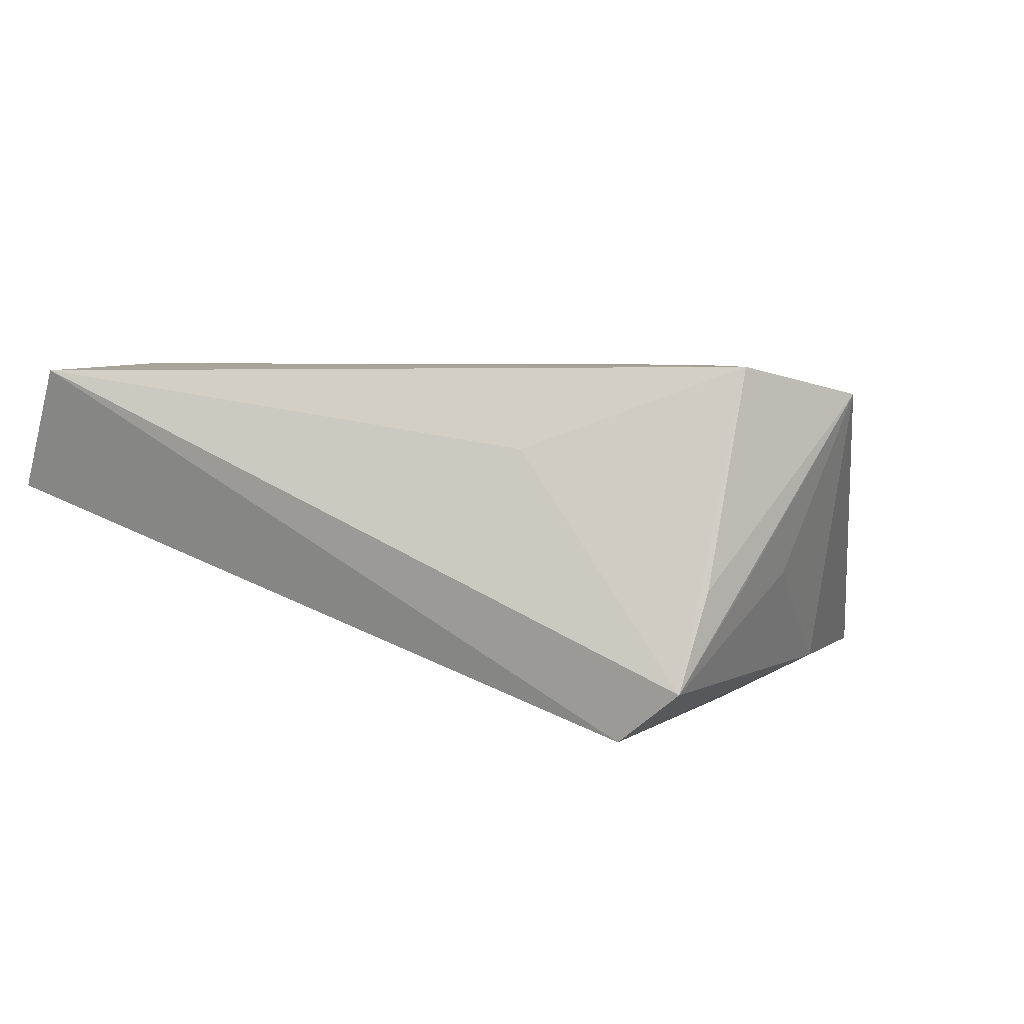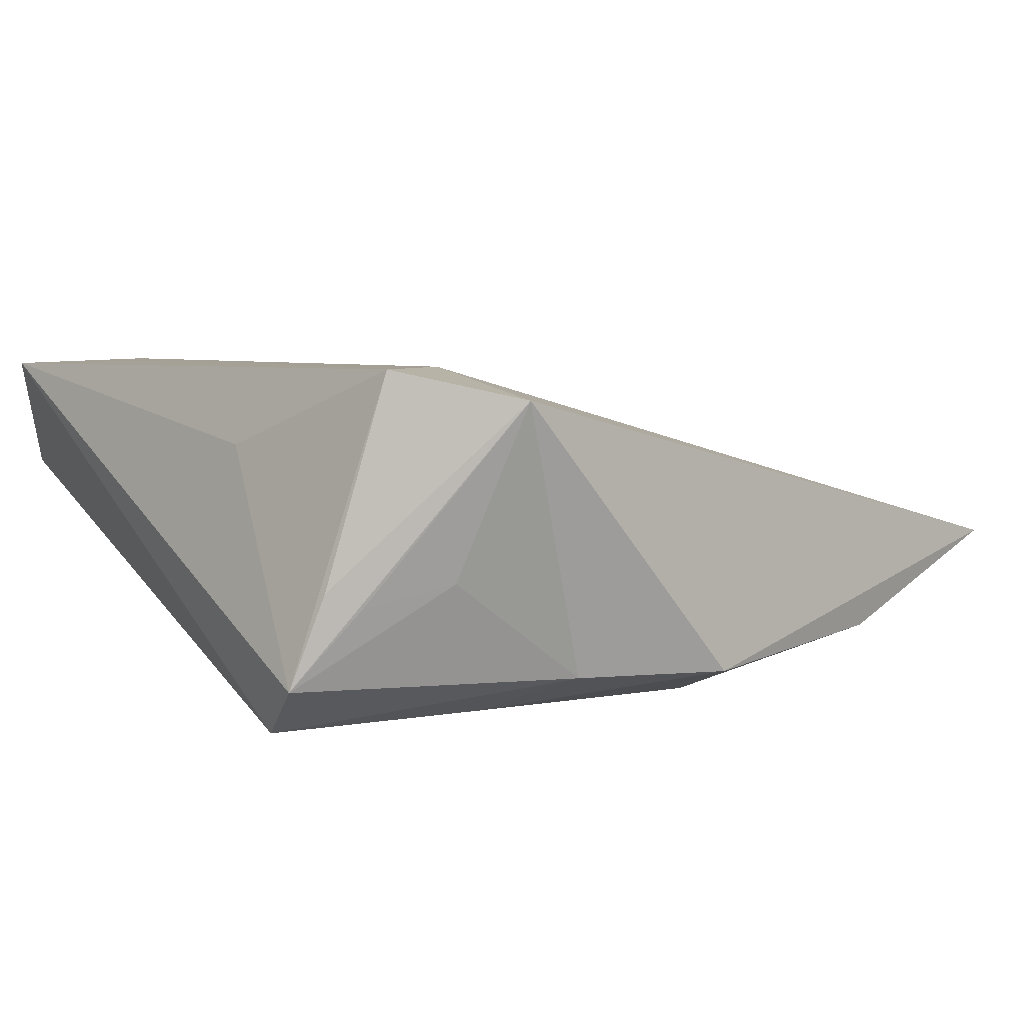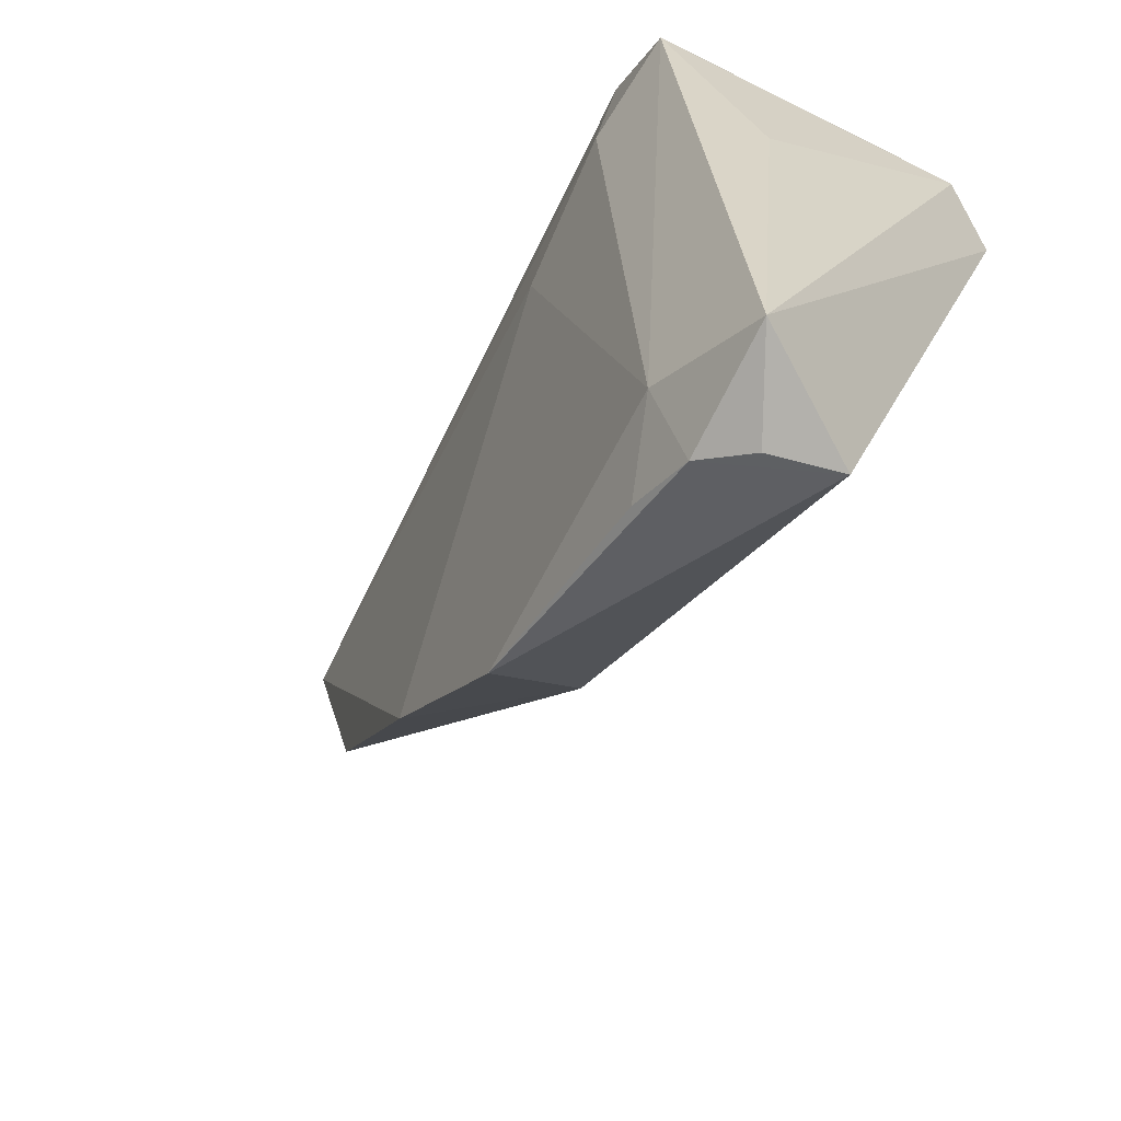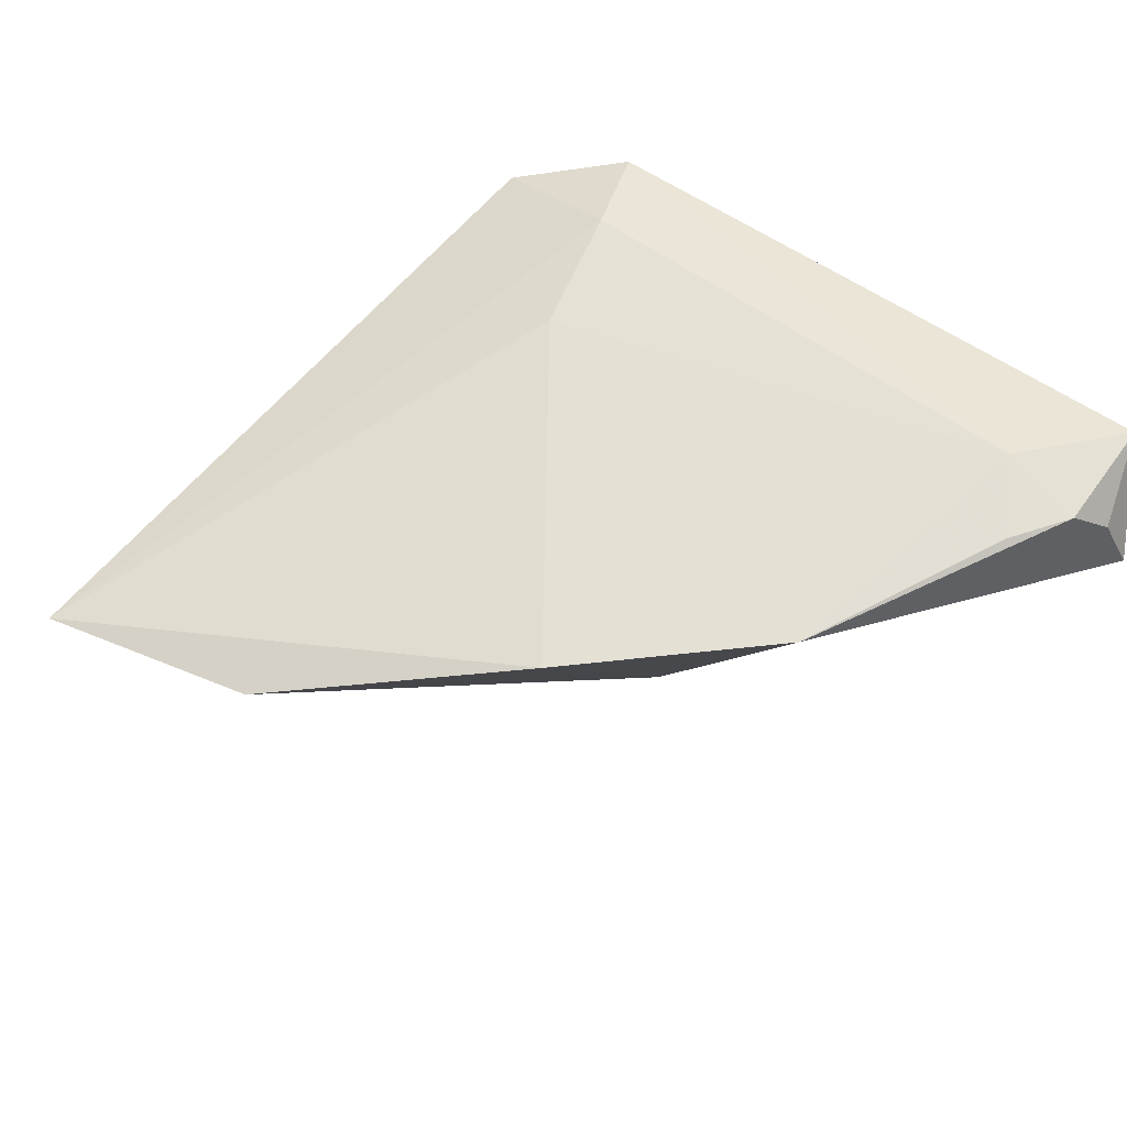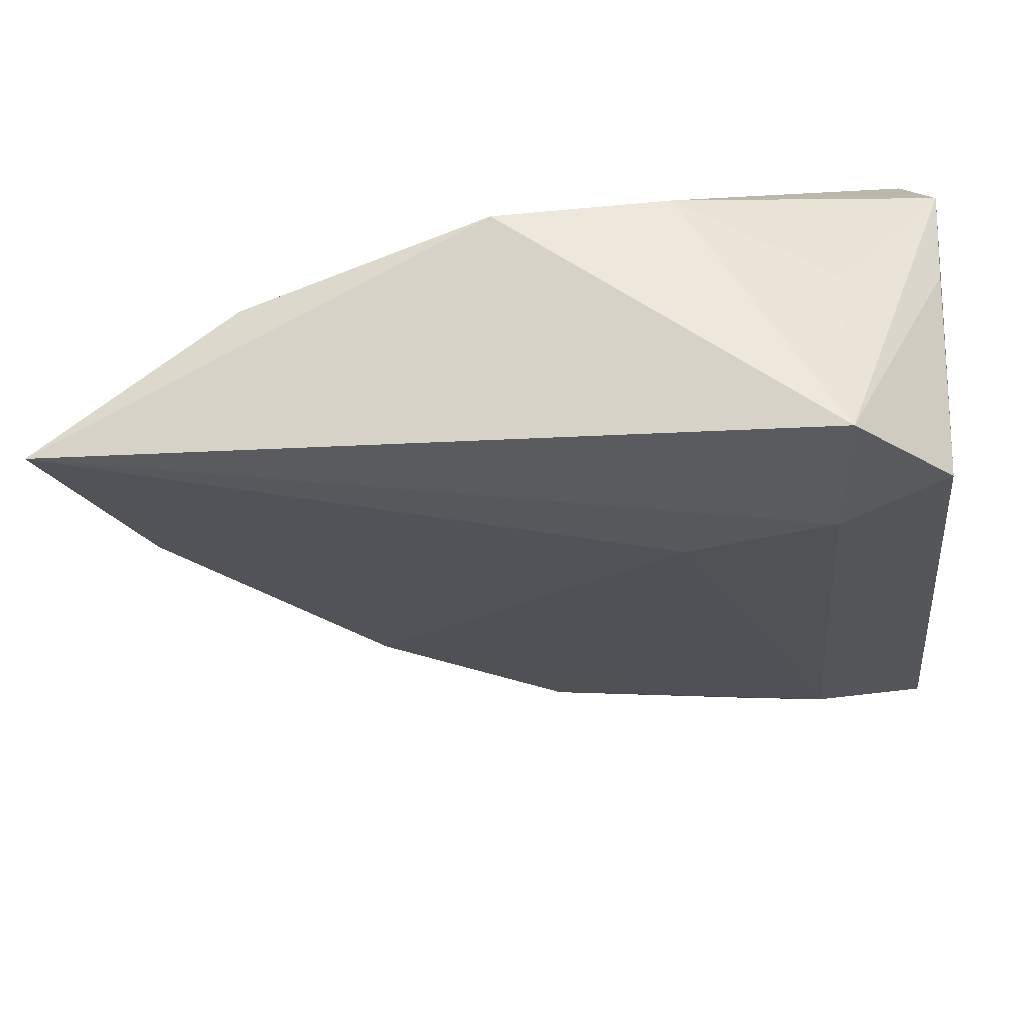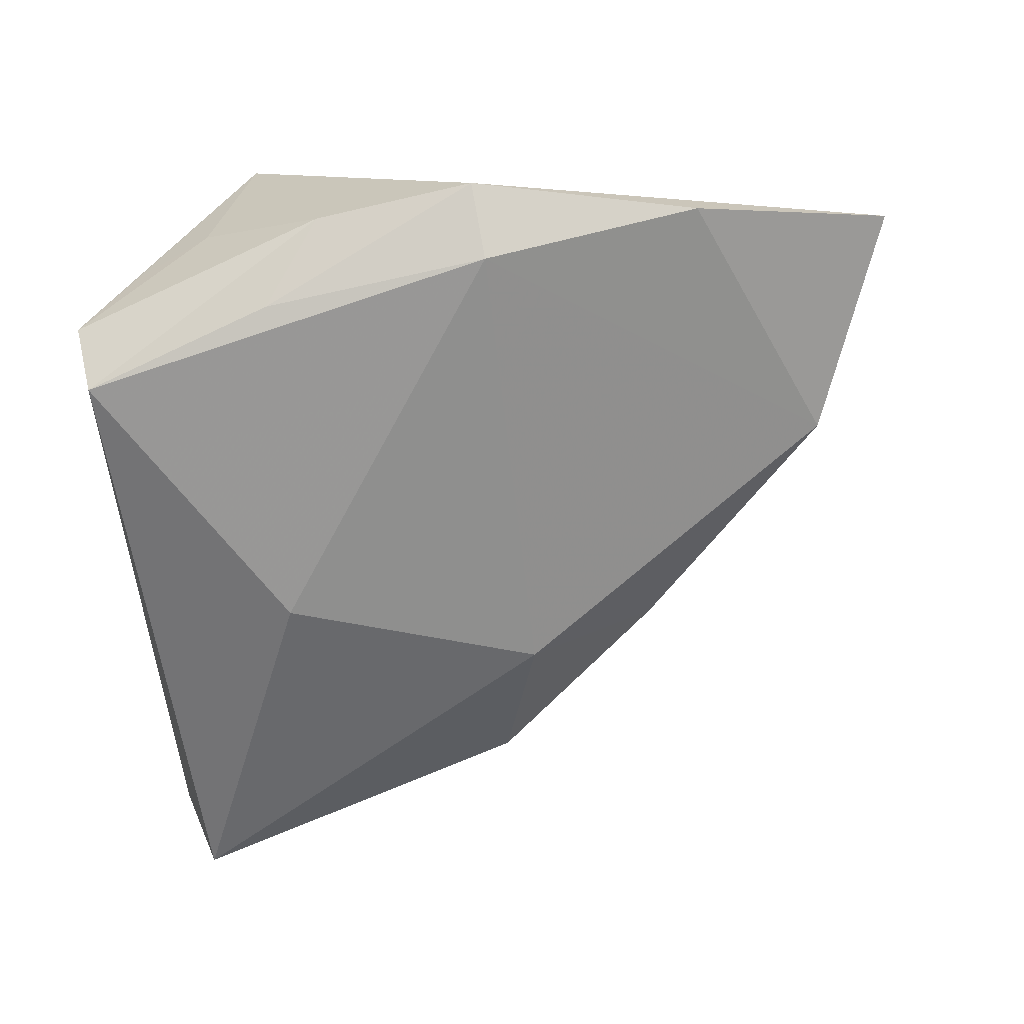
<metadata>
{"format":"obj","ext":"obj","renderer":"f3d","projection":"perspective","resolution":1024,"background":"white","views":[{"elev":5.1,"azim":103.4,"up":"+Z"},{"elev":5.3,"azim":144.6,"up":"+Z"},{"elev":-56.6,"azim":50.6,"up":"+Y"},{"elev":44.5,"azim":-40.4,"up":"+Z"},{"elev":67.6,"azim":-12.2,"up":"+Y"},{"elev":-79.1,"azim":-174.8,"up":"+Z"}]}
</metadata>
<code>
v 0.03144 0.01456 -0.02124
v 0.0134 0.03699 0.01461
v 0.01798 0.03012 -0.004555
v 0.02949 0.003705 0.009087
v 0.01984 -0.05115 0.01428
v -0.01268 -0.04225 0.009769
v -0.001517 0.01178 0.0145
v 0.02413 0.02664 0.01772
v -0.01762 -0.02623 -0.005409
v -0.05586 -0.0003791 -0.002751
v 0.01184 -0.01611 -0.01341
v 0.003191 0.03171 -0.0157
v -0.0154 0.03421 -0.01639
v 0.01908 -0.04186 0.01772
v 0.02995 0.02368 -0.005363
v 0.02815 -0.05334 0.004184
v -0.01626 0.02548 -0.01966
v 0.02476 -0.05244 0.01077
v -0.04181 0.02875 -0.01404
v 0.0329 0.02119 -0.01577
v 0.0329 -0.04809 0.01717
v 0.01219 -0.04835 0.01393
v -0.0656 0.02518 -0.004209
v 0.01329 0.01955 0.01772
v -0.03319 -0.02439 0.005442
v 0.0098 0.02227 -0.01996
v 0.02681 0.02598 -0.006972
f 20 8 4
f 16 11 1
f 11 17 1
f 15 8 20
f 20 2 15
f 15 2 8
f 5 6 16
f 25 7 23
f 25 6 14
f 14 7 25
f 9 11 16
f 16 6 9
f 6 25 9
f 9 17 11
f 24 14 8
f 24 7 14
f 8 2 24
f 24 2 23
f 23 7 24
f 23 2 13
f 18 5 16
f 21 4 8
f 8 14 21
f 21 18 16
f 20 4 21
f 14 5 21
f 5 18 21
f 16 1 21
f 21 1 20
f 14 6 22
f 22 5 14
f 6 5 22
f 10 25 23
f 10 9 25
f 17 9 10
f 23 13 19
f 19 13 17
f 19 10 23
f 17 10 19
f 12 13 2
f 20 1 12
f 26 1 17
f 17 13 26
f 26 12 1
f 13 12 26
f 20 12 3
f 3 12 2
f 27 2 20
f 20 3 27
f 27 3 2

</code>
